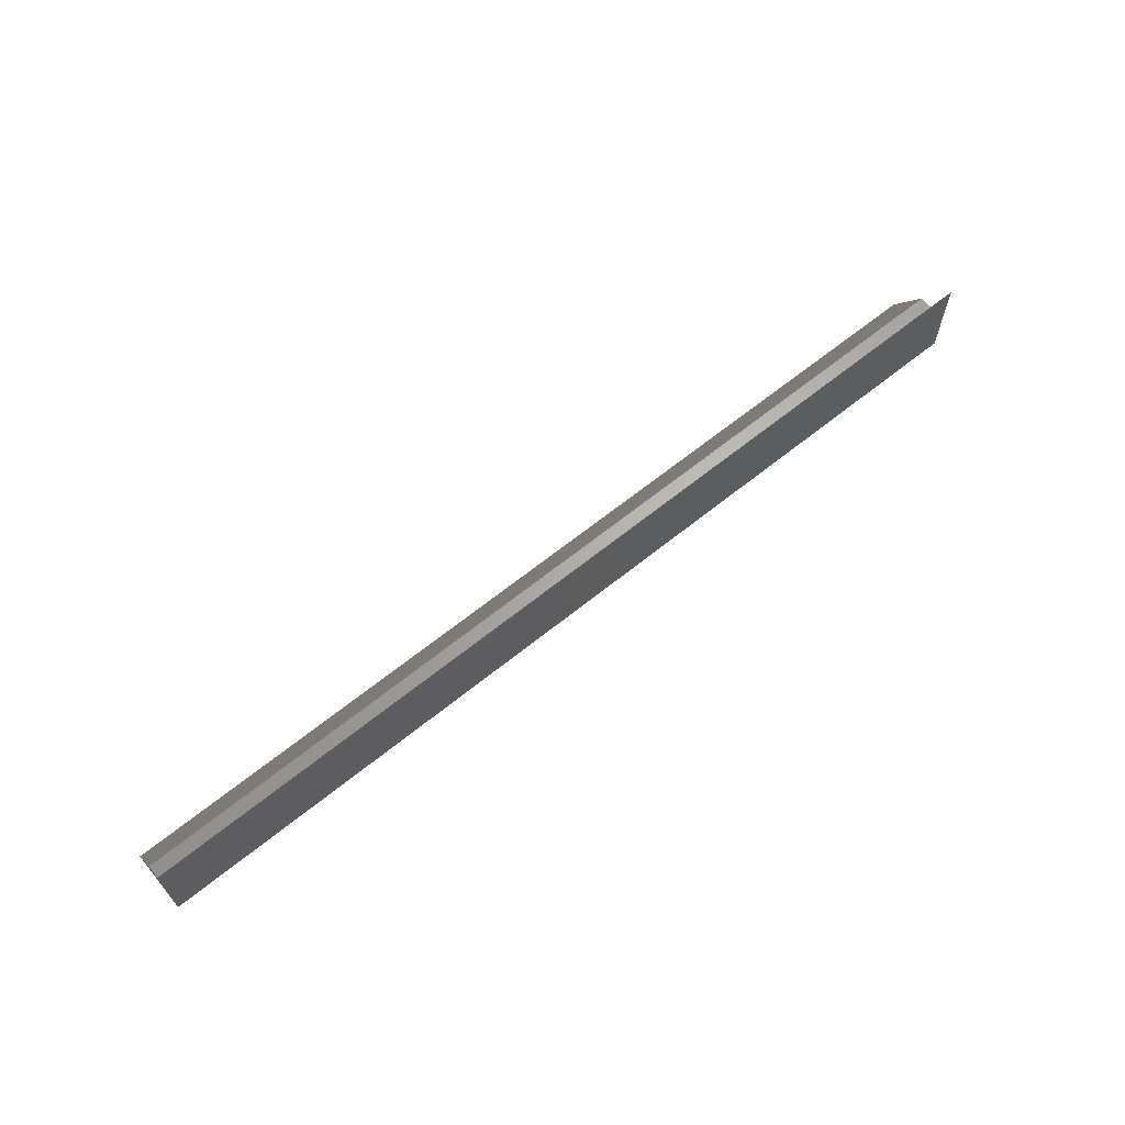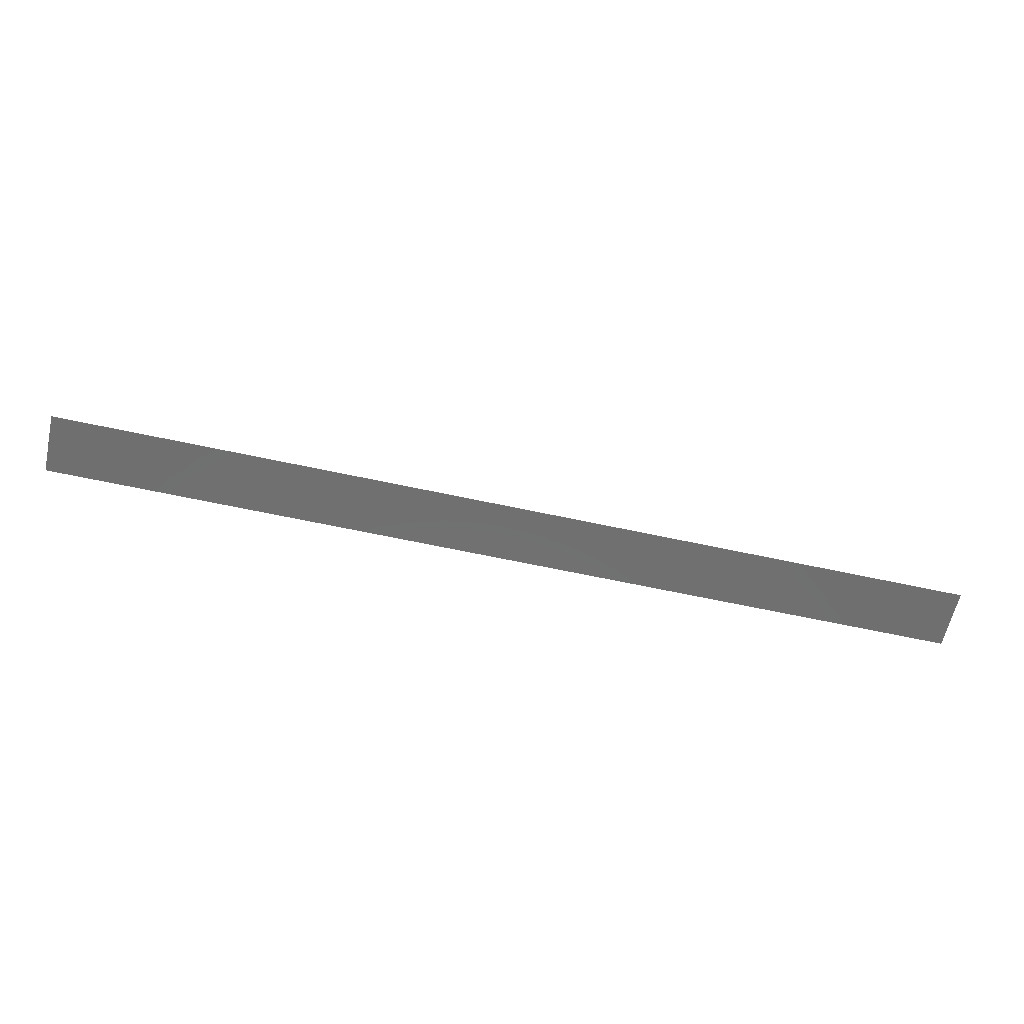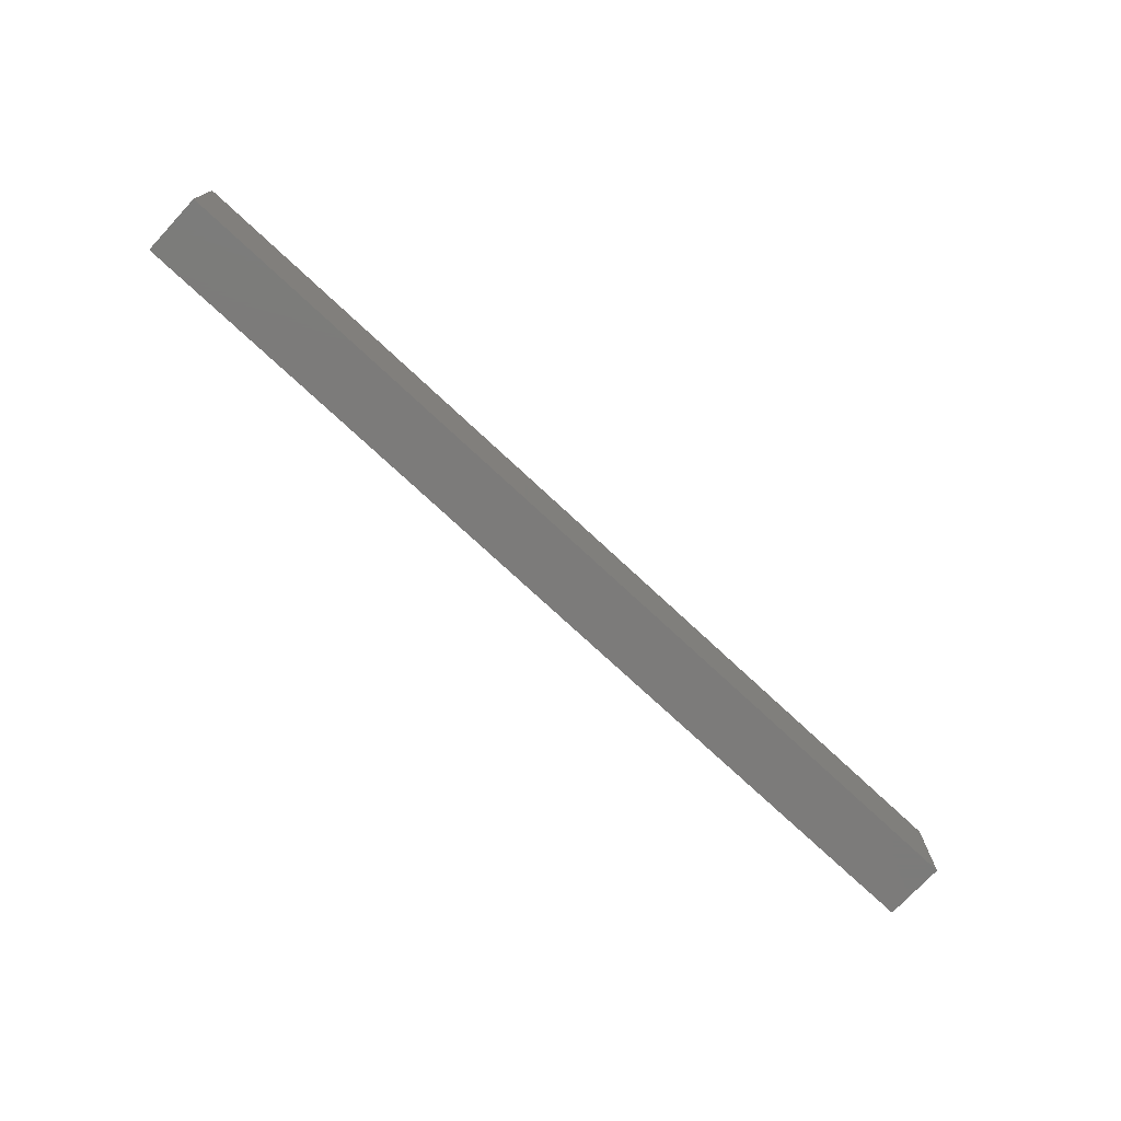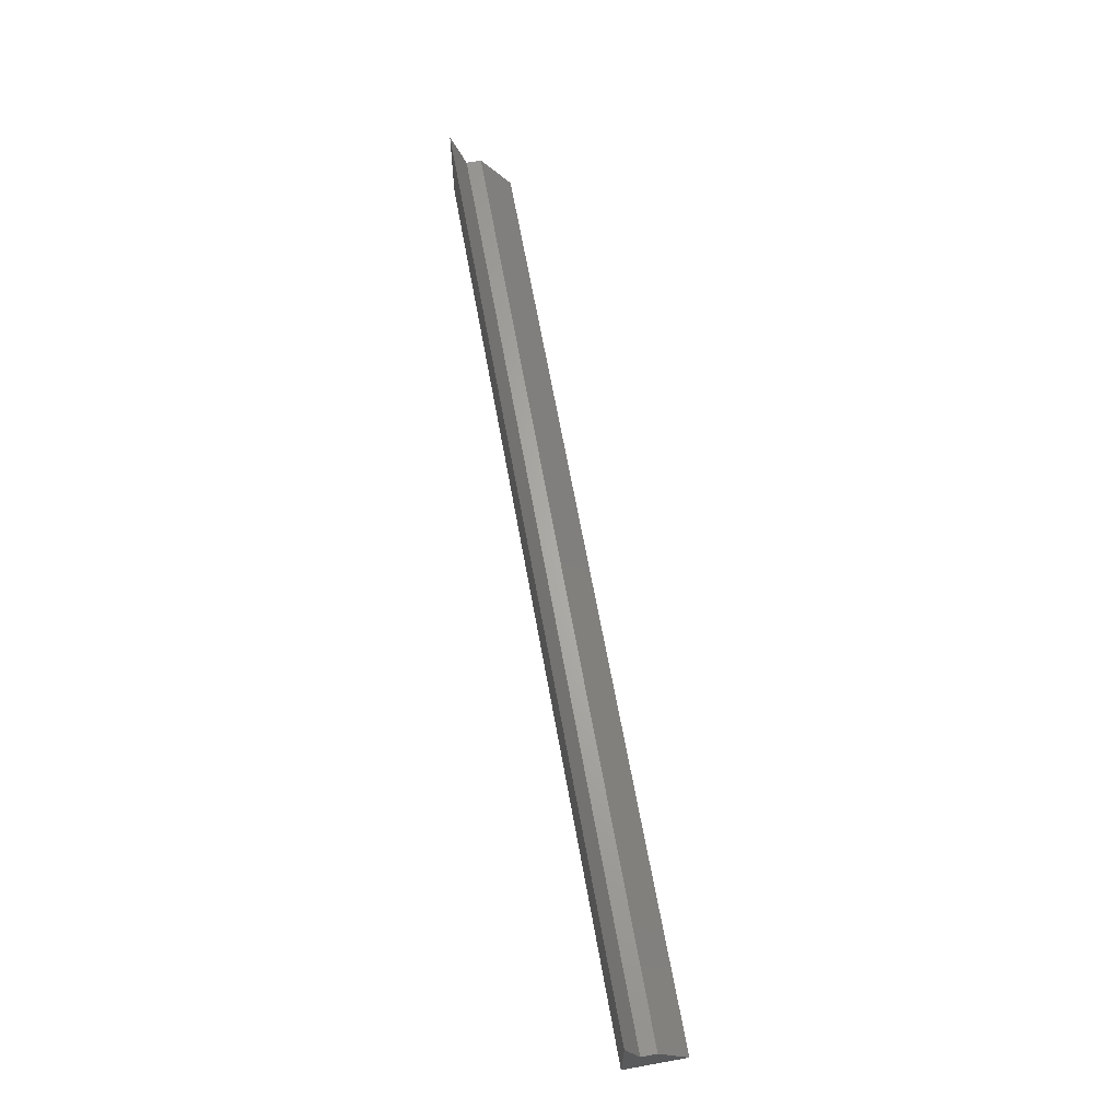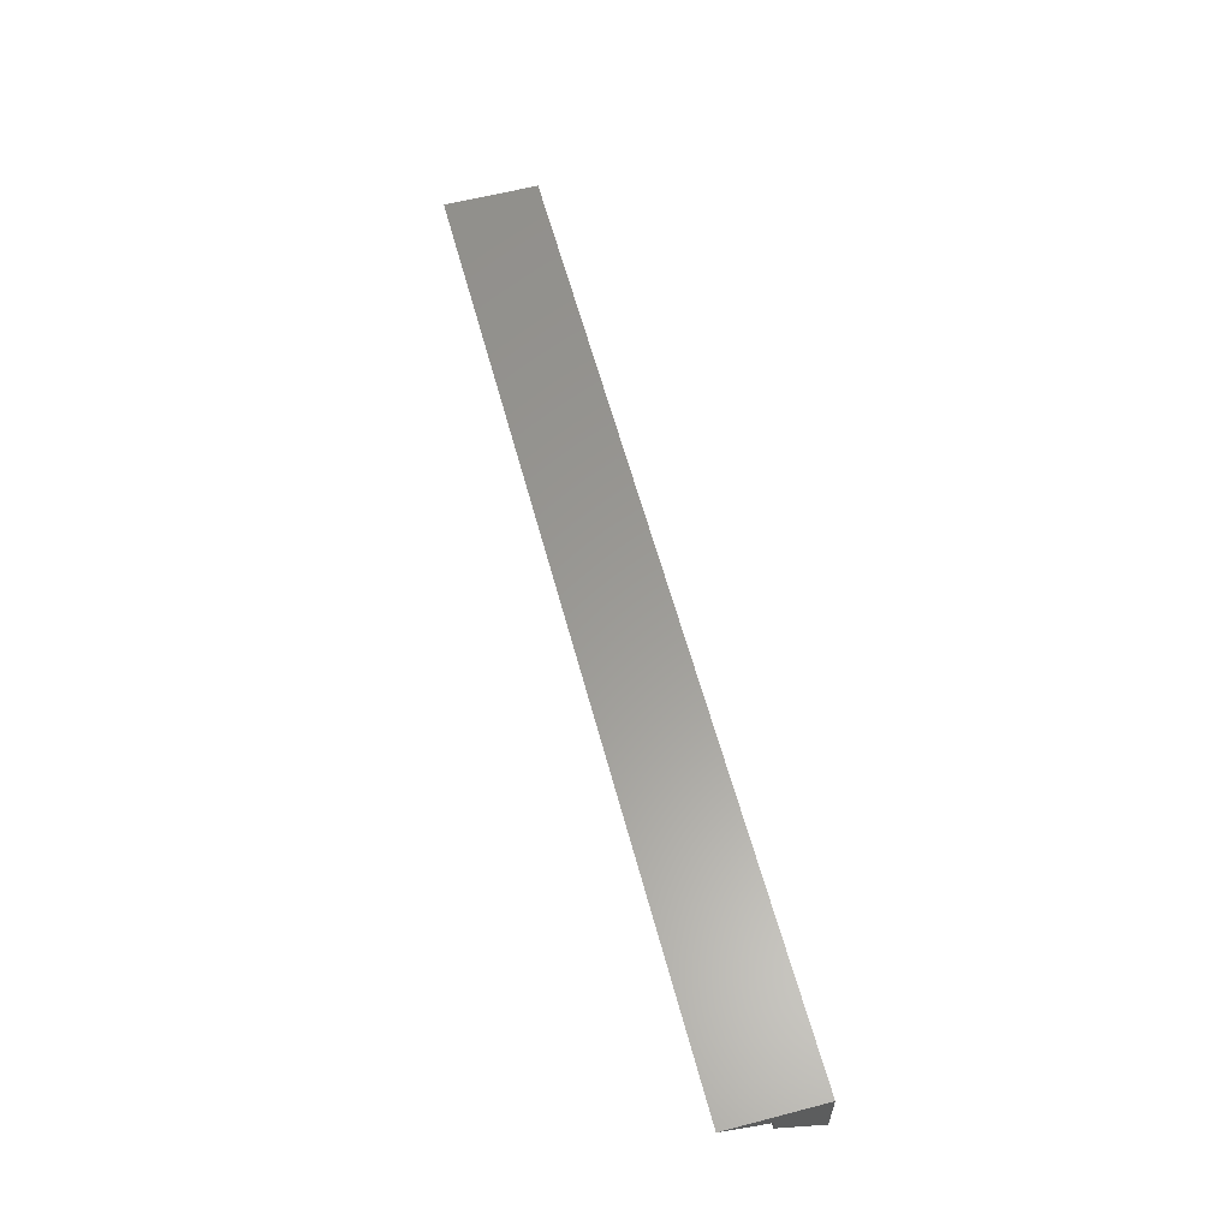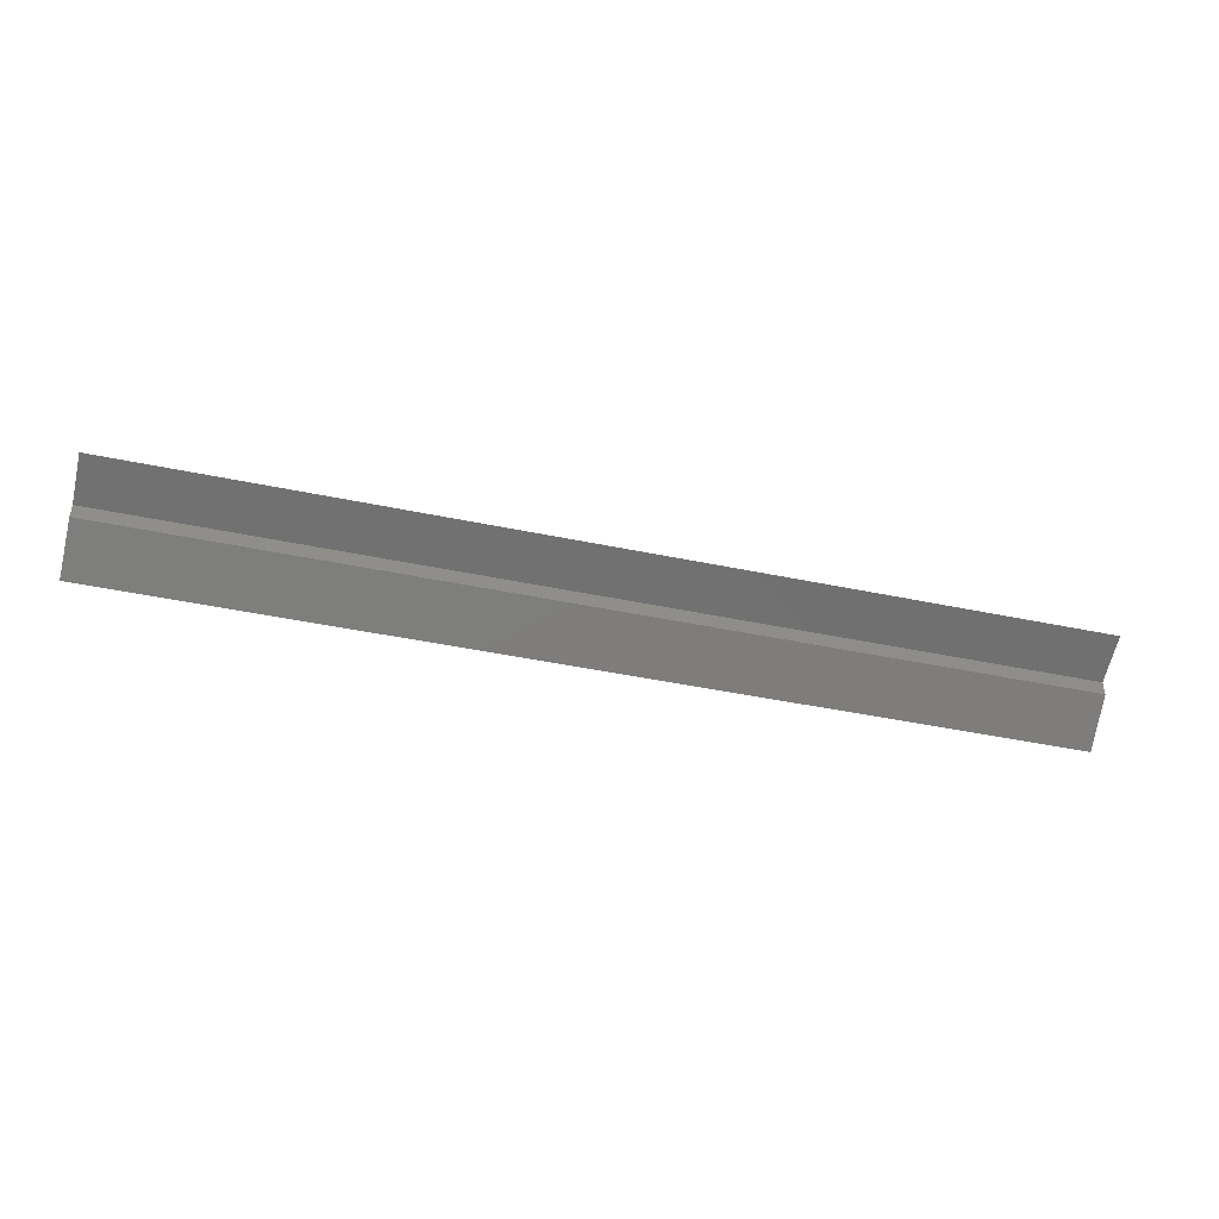
<metadata>
{"format":"stl","ext":"stl","renderer":"f3d","projection":"perspective","resolution":1024,"background":"white","views":[{"elev":64.3,"azim":140.8,"up":"+Z"},{"elev":-61.6,"azim":-12.6,"up":"+Z"},{"elev":-74.7,"azim":137.0,"up":"+Z"},{"elev":65.3,"azim":-100.2,"up":"+Z"},{"elev":59.9,"azim":75.1,"up":"+Y"},{"elev":-45.1,"azim":-13.6,"up":"+Y"}]}
</metadata>
<code>
# stl→obj: 14 verts, 18 faces
v 300 194.5 30
v 0 194.5 30
v 0 194.5 0
v 300 194.5 0
v 0 175.1 0
v 300 175.1 0
v 0 184.8 15
v 300 184.8 15
v 0 189.7 15
v 300 189.7 15
v 300 194.5 15
v 0 194.5 15
v 300 184.8 0
v 0 184.8 0
f 1 2 3
f 1 3 4
f 5 6 3
f 6 3 4
f 6 7 5
f 6 8 7
f 9 7 10
f 7 10 8
f 10 2 9
f 10 1 2
f 1 11 10
f 2 12 9
f 8 13 6
f 7 14 5
f 13 11 8
f 13 4 11
f 7 12 3
f 7 3 14

</code>
